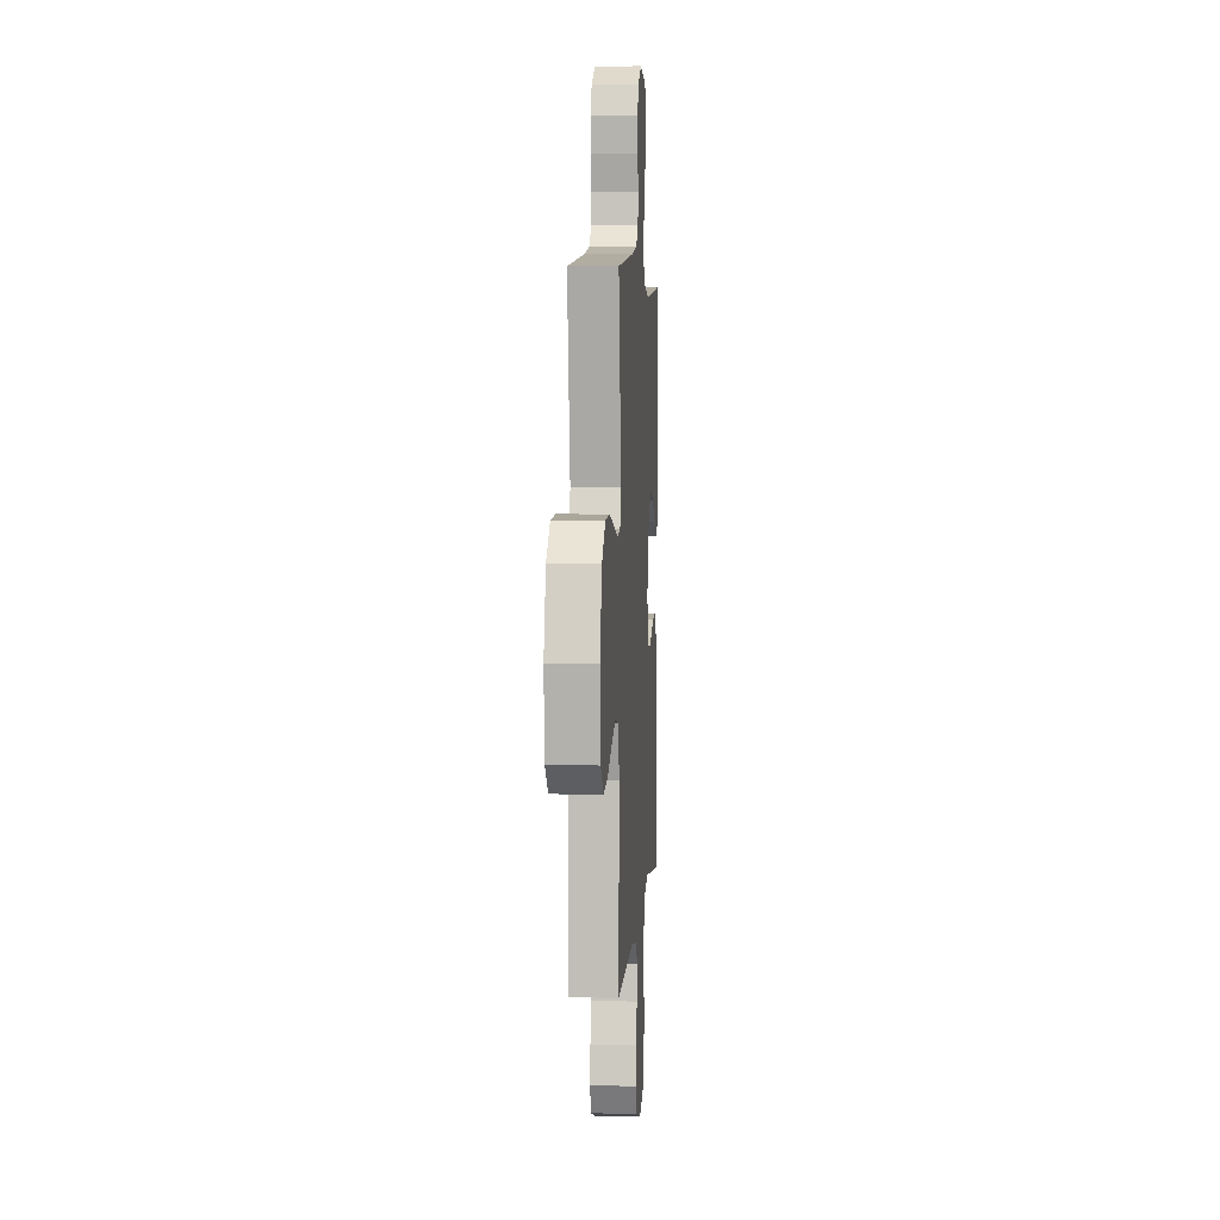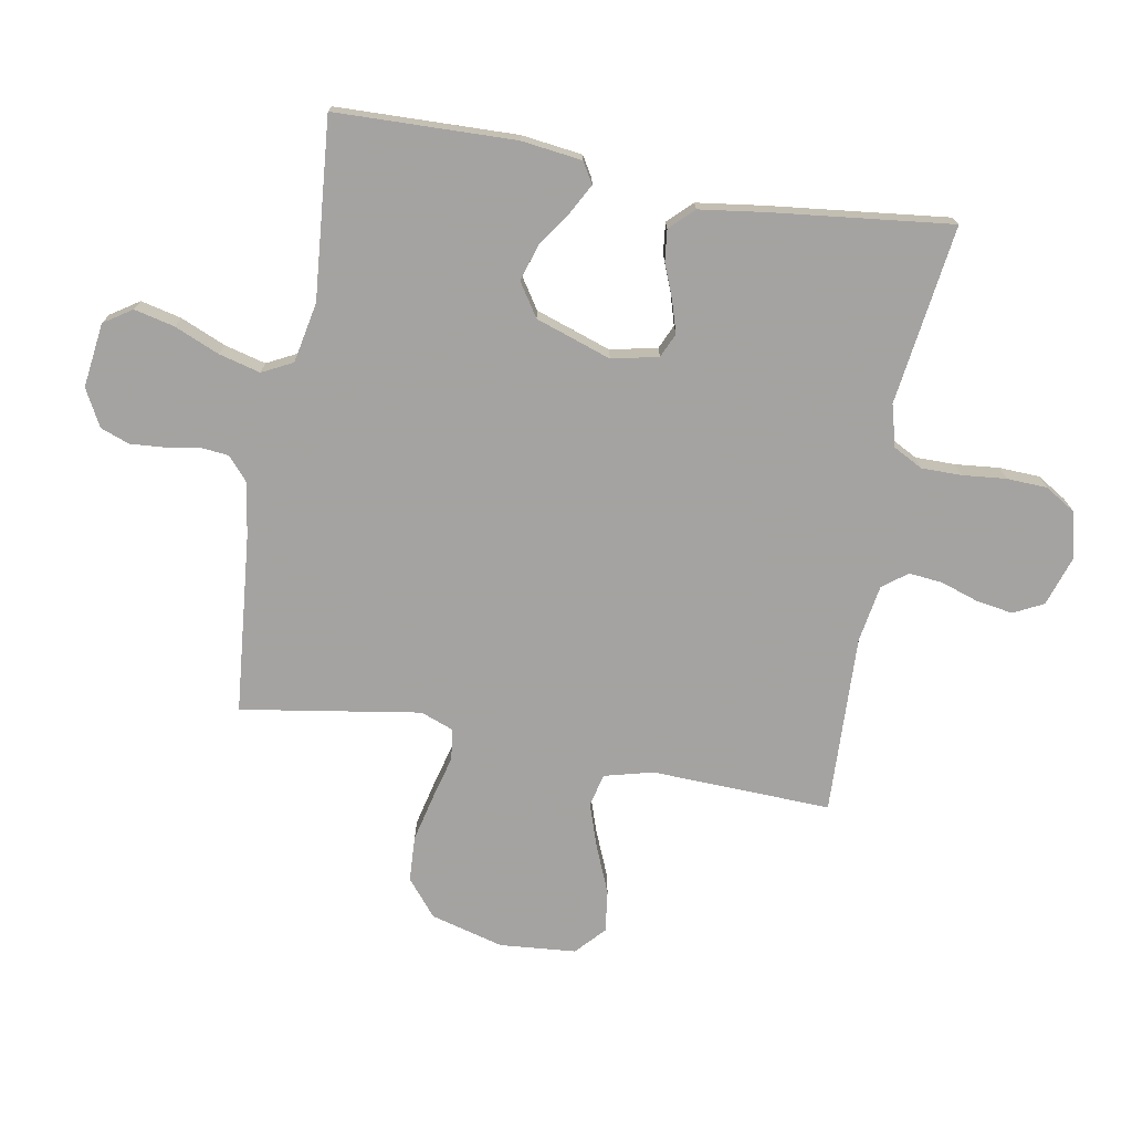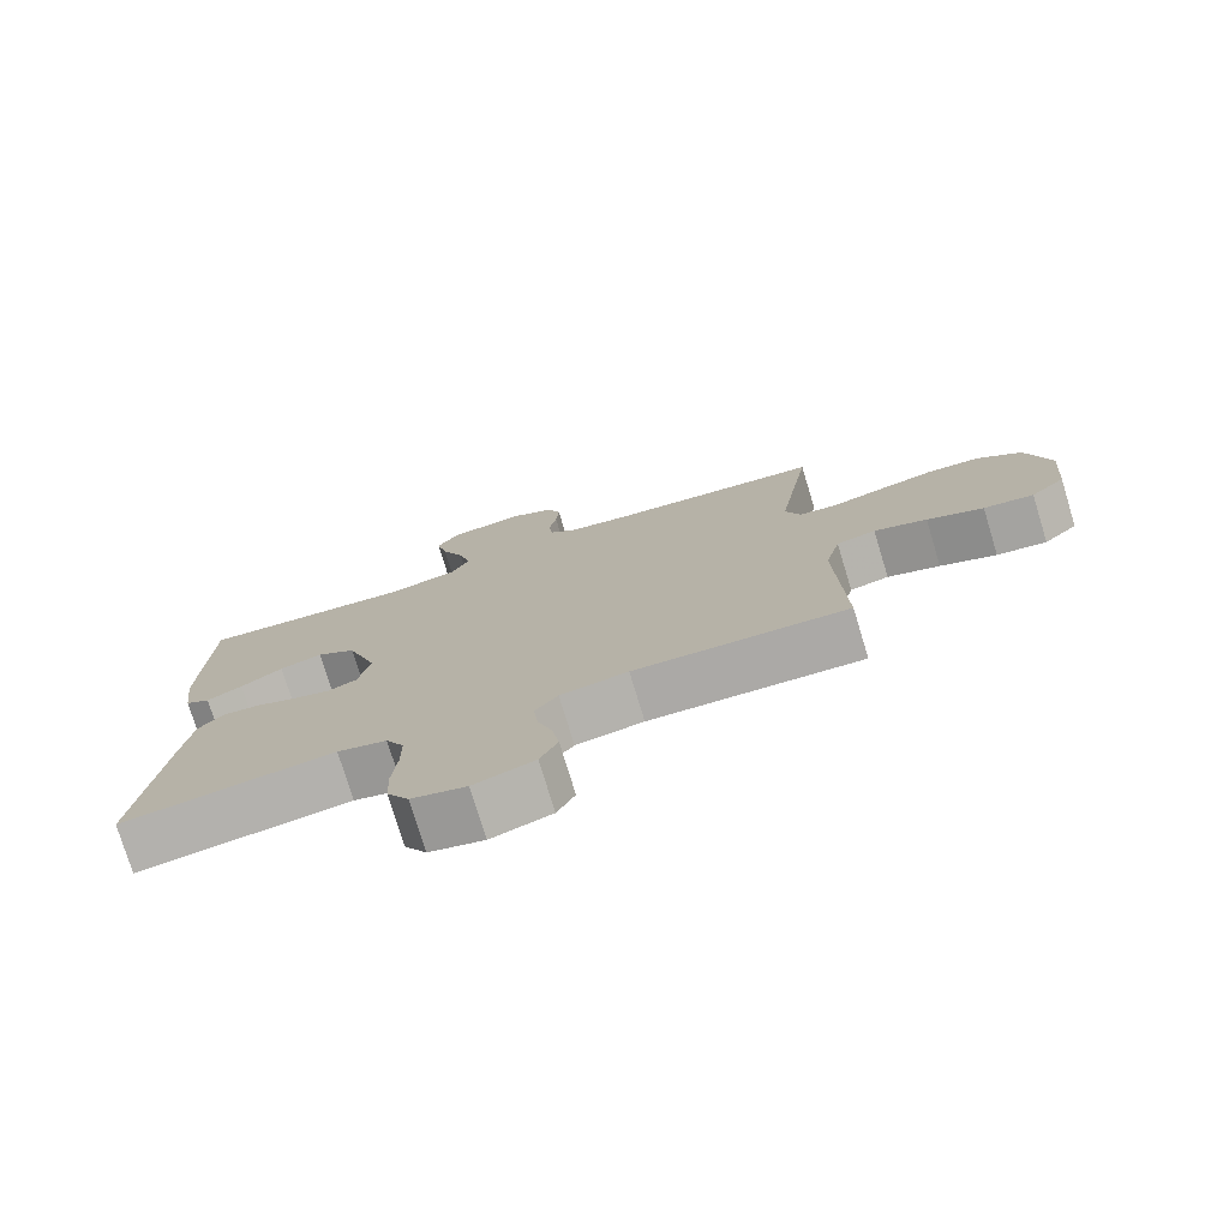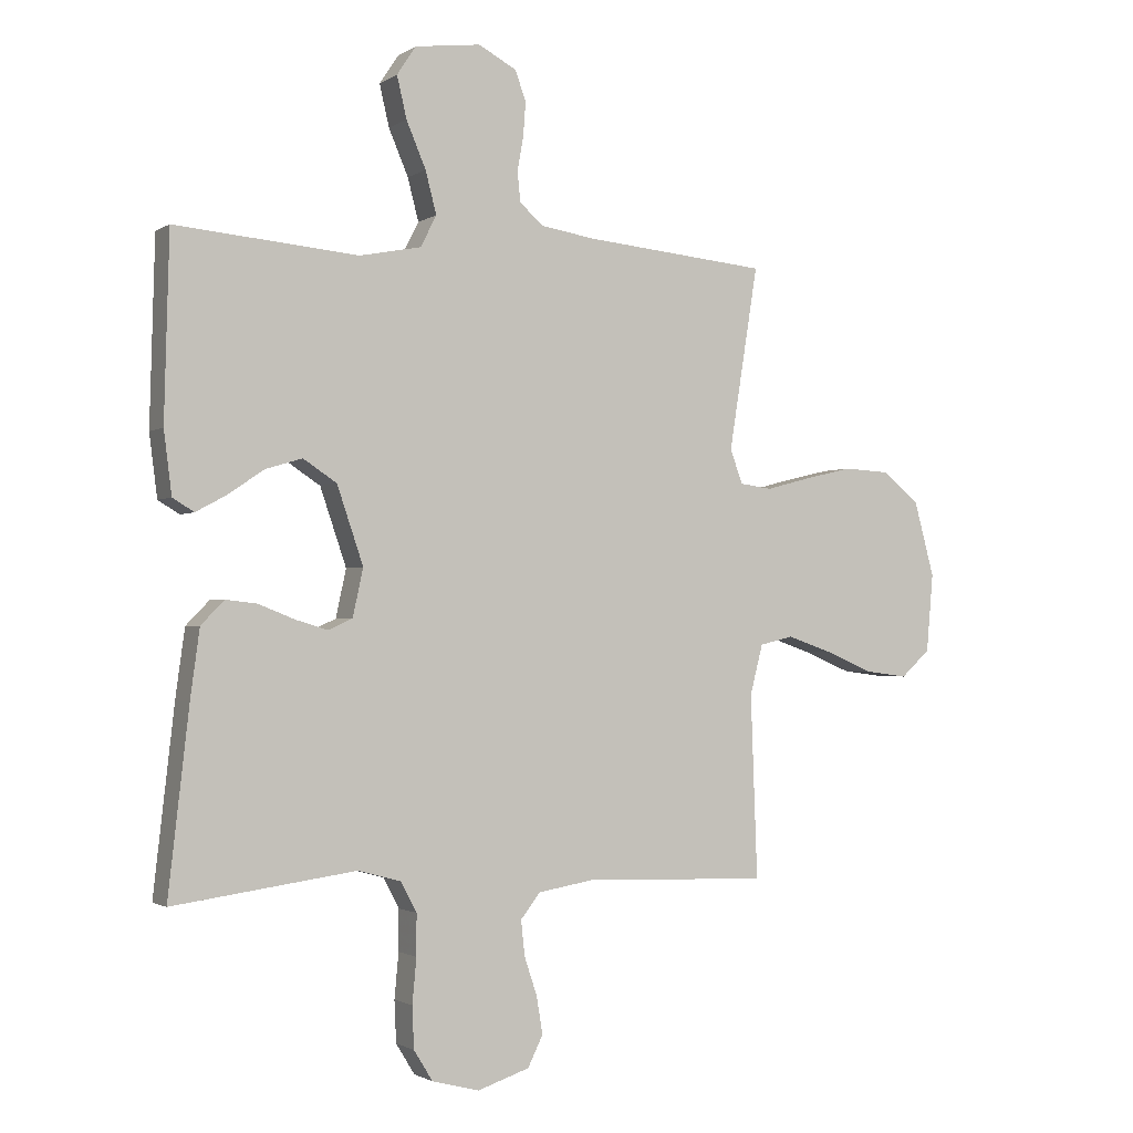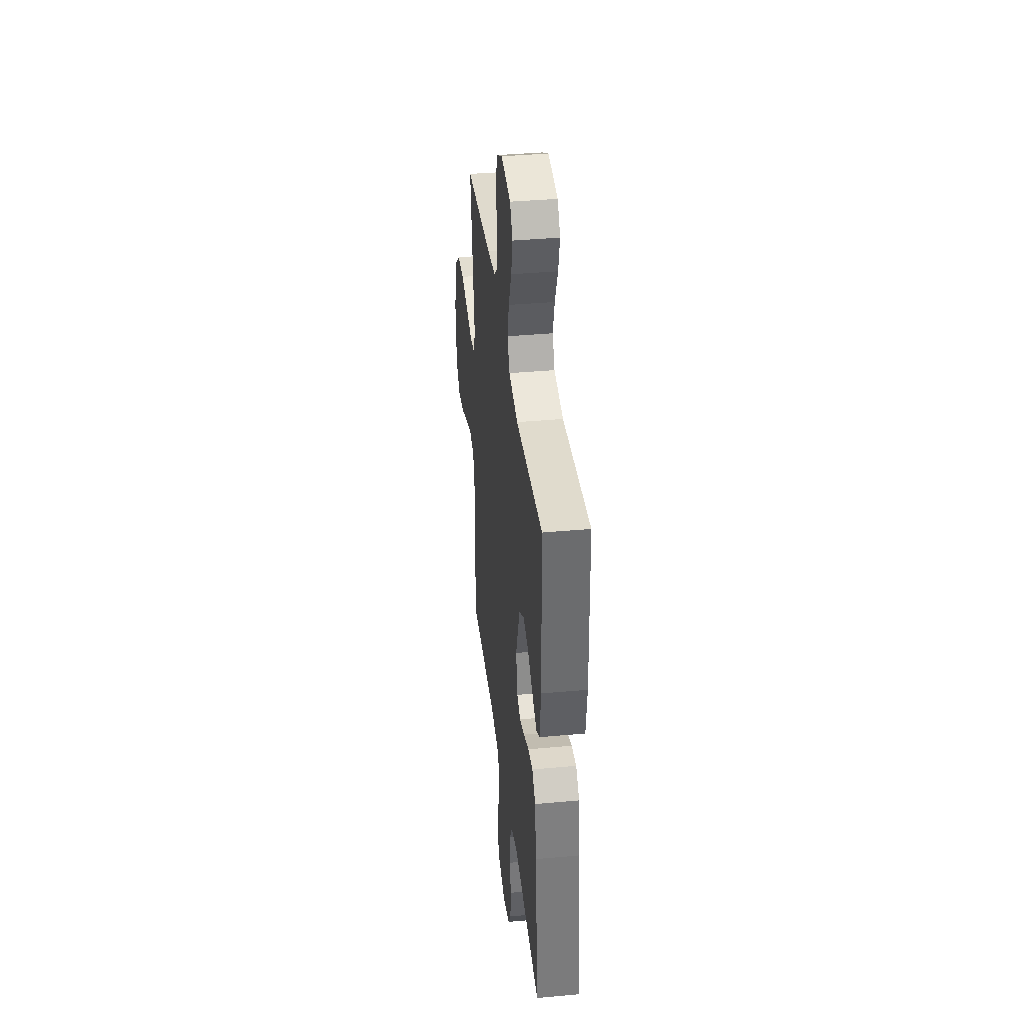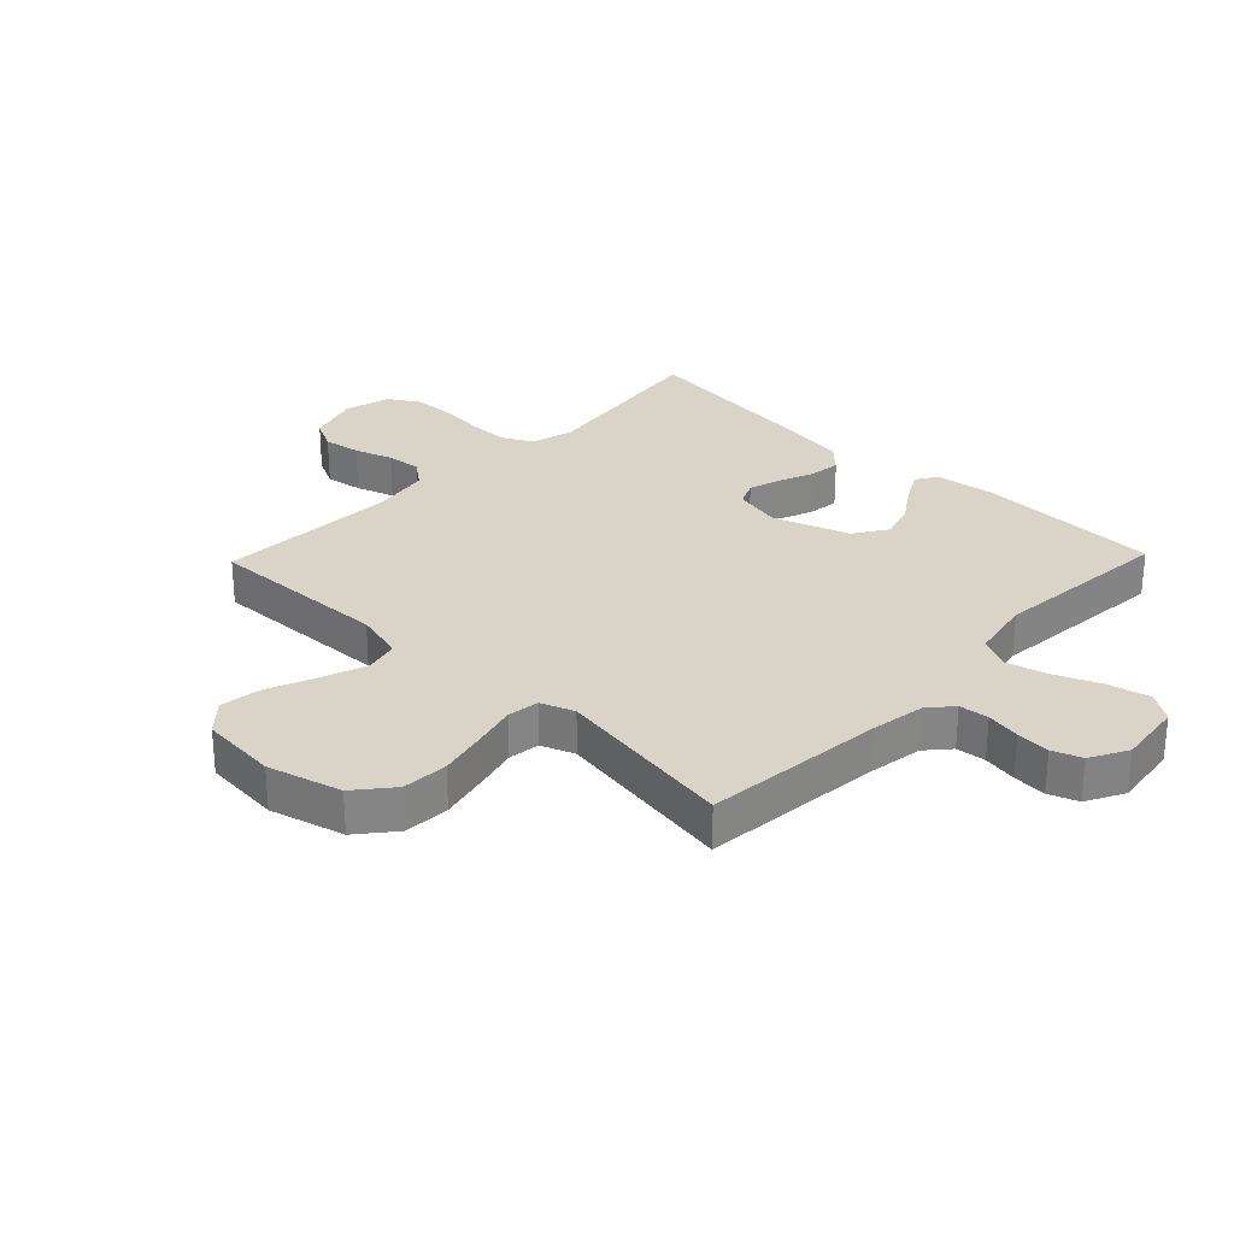
<metadata>
{"format":"obj","ext":"obj","renderer":"f3d","projection":"perspective","resolution":1024,"background":"white","views":[{"elev":5.1,"azim":-86.0,"up":"+Z"},{"elev":-73.1,"azim":79.9,"up":"+Y"},{"elev":-76.6,"azim":-163.1,"up":"+Z"},{"elev":-1.7,"azim":153.4,"up":"+Z"},{"elev":38.4,"azim":83.4,"up":"+Z"},{"elev":28.7,"azim":-46.1,"up":"+Y"}]}
</metadata>
<code>
v 0.5 0.07 -0.5
v 0.2 0.07 -0.459
v 0.13 0.07 -0.478
v 0.104 0.07 -0.527
v 0.104 0.07 -0.594
v 0.111 0.07 -0.667
v 0.108 0.07 -0.735
v 0.077 0.07 -0.785
v 0 0.07 -0.805
v -0.085 0.07 -0.777
v -0.11 0.07 -0.727
v -0.1 0.07 -0.666
v -0.079 0.07 -0.603
v -0.073 0.07 -0.546
v -0.105 0.07 -0.505
v -0.2 0.07 -0.489
v -0.5 0.07 -0.5
v -0.489 0.07 -0.2
v -0.51 0.07 -0.118
v -0.565 0.07 -0.105
v -0.639 0.07 -0.13
v -0.718 0.07 -0.163
v -0.788 0.07 -0.172
v -0.836 0.07 -0.128
v -0.847 0.07 0
v -0.814 0.07 0.122
v -0.753 0.07 0.172
v -0.677 0.07 0.176
v -0.597 0.07 0.157
v -0.525 0.07 0.138
v -0.473 0.07 0.145
v -0.452 0.07 0.2
v -0.5 0.07 0.5
v -0.2 0.07 0.528
v -0.11 0.07 0.542
v -0.071 0.07 0.576
v -0.066 0.07 0.625
v -0.076 0.07 0.681
v -0.08 0.07 0.737
v -0.062 0.07 0.785
v 0 0.07 0.818
v 0.108 0.07 0.804
v 0.139 0.07 0.757
v 0.123 0.07 0.689
v 0.091 0.07 0.614
v 0.073 0.07 0.545
v 0.099 0.07 0.494
v 0.2 0.07 0.474
v 0.5 0.07 0.5
v 0.508 0.07 0.2
v 0.495 0.07 0.098
v 0.46 0.07 0.077
v 0.41 0.07 0.104
v 0.351 0.07 0.144
v 0.291 0.07 0.162
v 0.236 0.07 0.126
v 0.193 0.07 0
v 0.21 0.07 -0.078
v 0.25 0.07 -0.096
v 0.303 0.07 -0.08
v 0.361 0.07 -0.057
v 0.413 0.07 -0.051
v 0.451 0.07 -0.09
v 0.466 0.07 -0.2
v 0.5 0 -0.5
v 0.2 0 -0.459
v 0.13 0 -0.478
v 0.104 0 -0.527
v 0.104 0 -0.594
v 0.111 0 -0.667
v 0.108 0 -0.735
v 0.077 0 -0.785
v 0 0 -0.805
v -0.085 0 -0.777
v -0.11 0 -0.727
v -0.1 0 -0.666
v -0.079 0 -0.603
v -0.073 0 -0.546
v -0.105 0 -0.505
v -0.2 0 -0.489
v -0.5 0 -0.5
v -0.489 0 -0.2
v -0.51 0 -0.118
v -0.565 0 -0.105
v -0.639 0 -0.13
v -0.718 0 -0.163
v -0.788 0 -0.172
v -0.836 0 -0.128
v -0.847 0 0
v -0.814 0 0.122
v -0.753 0 0.172
v -0.677 0 0.176
v -0.597 0 0.157
v -0.525 0 0.138
v -0.473 0 0.145
v -0.452 0 0.2
v -0.5 0 0.5
v -0.2 0 0.528
v -0.11 0 0.542
v -0.071 0 0.576
v -0.066 0 0.625
v -0.076 0 0.681
v -0.08 0 0.737
v -0.062 0 0.785
v 0 0 0.818
v 0.108 0 0.804
v 0.139 0 0.757
v 0.123 0 0.689
v 0.091 0 0.614
v 0.073 0 0.545
v 0.099 0 0.494
v 0.2 0 0.474
v 0.5 0 0.5
v 0.508 0 0.2
v 0.495 0 0.098
v 0.46 0 0.077
v 0.41 0 0.104
v 0.351 0 0.144
v 0.291 0 0.162
v 0.236 0 0.126
v 0.193 0 0
v 0.21 0 -0.078
v 0.25 0 -0.096
v 0.303 0 -0.08
v 0.361 0 -0.057
v 0.413 0 -0.051
v 0.451 0 -0.09
v 0.466 0 -0.2
f 63 64 1 2
f 60 61 62 63
f 59 60 63 2
f 58 59 2 3
f 57 58 3 4
f 51 52 53 54
f 49 50 51 54
f 48 49 54 55
f 47 48 55 56
f 42 43 44 45
f 42 45 46
f 41 42 46
f 40 41 46
f 37 38 39 40
f 37 40 46 47
f 32 33 34
f 31 32 34 35
f 27 28 29 30
f 25 26 27 30
f 25 30 31
f 24 25 31
f 21 22 23 24
f 20 21 24 31
f 19 20 31 35
f 16 17 18
f 15 16 18 19
f 10 11 12 13
f 10 13 14
f 9 10 14
f 8 9 14
f 5 6 7 8
f 4 5 8 14
f 57 4 14 15
f 36 37 47 56
f 35 36 56 57
f 15 19 35 57
f 66 65 128 127
f 127 126 125 124
f 66 127 124 123
f 67 66 123 122
f 68 67 122 121
f 118 117 116 115
f 118 115 114 113
f 119 118 113 112
f 120 119 112 111
f 109 108 107 106
f 110 109 106
f 110 106 105
f 110 105 104
f 104 103 102 101
f 111 110 104 101
f 98 97 96
f 99 98 96 95
f 94 93 92 91
f 94 91 90 89
f 95 94 89
f 95 89 88
f 88 87 86 85
f 95 88 85 84
f 99 95 84 83
f 82 81 80
f 83 82 80 79
f 77 76 75 74
f 78 77 74
f 78 74 73
f 78 73 72
f 72 71 70 69
f 78 72 69 68
f 79 78 68 121
f 120 111 101 100
f 121 120 100 99
f 121 99 83 79
f 1 65 66 2
f 2 66 67 3
f 3 67 68 4
f 4 68 69 5
f 5 69 70 6
f 6 70 71 7
f 7 71 72 8
f 8 72 73 9
f 9 73 74 10
f 10 74 75 11
f 11 75 76 12
f 12 76 77 13
f 13 77 78 14
f 14 78 79 15
f 15 79 80 16
f 16 80 81 17
f 17 81 82 18
f 18 82 83 19
f 19 83 84 20
f 20 84 85 21
f 21 85 86 22
f 22 86 87 23
f 23 87 88 24
f 24 88 89 25
f 25 89 90 26
f 26 90 91 27
f 27 91 92 28
f 28 92 93 29
f 29 93 94 30
f 30 94 95 31
f 31 95 96 32
f 32 96 97 33
f 33 97 98 34
f 34 98 99 35
f 35 99 100 36
f 36 100 101 37
f 37 101 102 38
f 38 102 103 39
f 39 103 104 40
f 40 104 105 41
f 41 105 106 42
f 42 106 107 43
f 43 107 108 44
f 44 108 109 45
f 45 109 110 46
f 46 110 111 47
f 47 111 112 48
f 48 112 113 49
f 49 113 114 50
f 50 114 115 51
f 51 115 116 52
f 52 116 117 53
f 53 117 118 54
f 54 118 119 55
f 55 119 120 56
f 56 120 121 57
f 57 121 122 58
f 58 122 123 59
f 59 123 124 60
f 60 124 125 61
f 61 125 126 62
f 62 126 127 63
f 63 127 128 64
f 64 128 65 1

</code>
